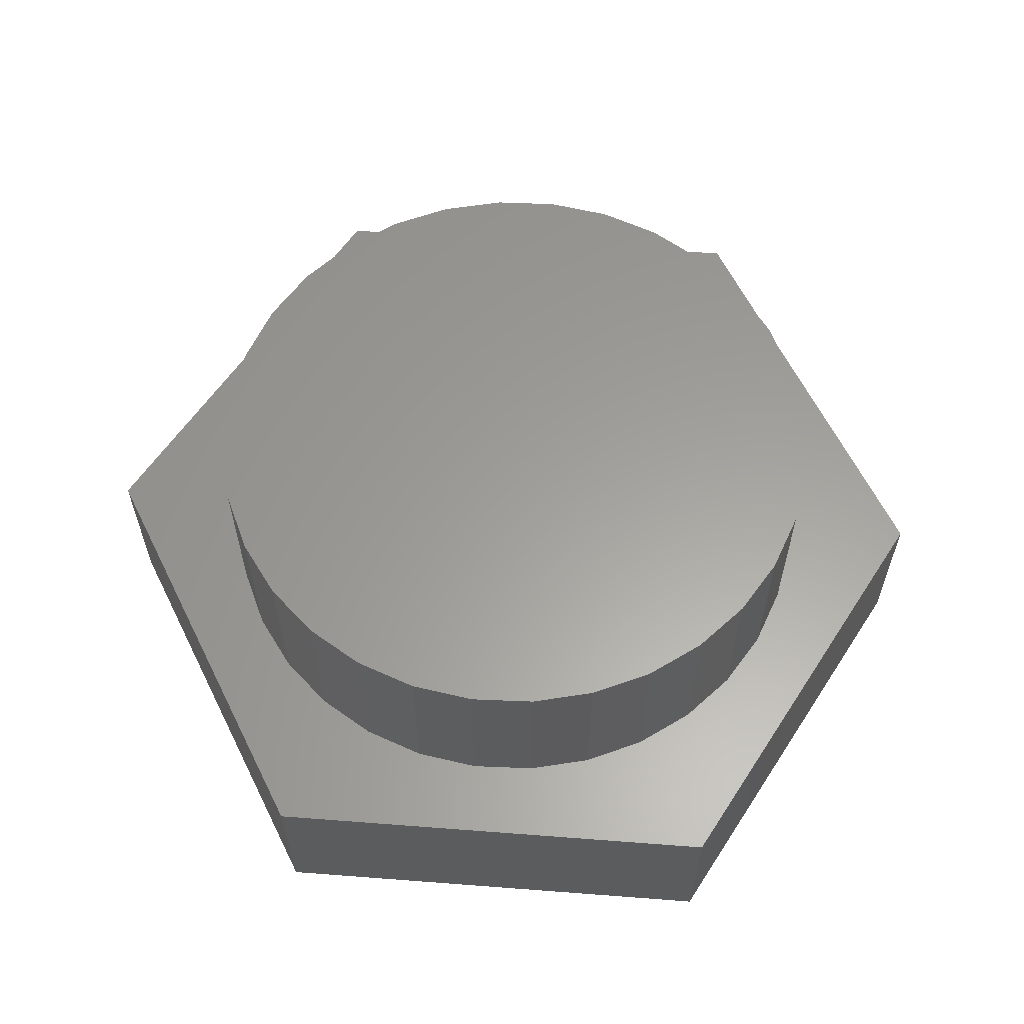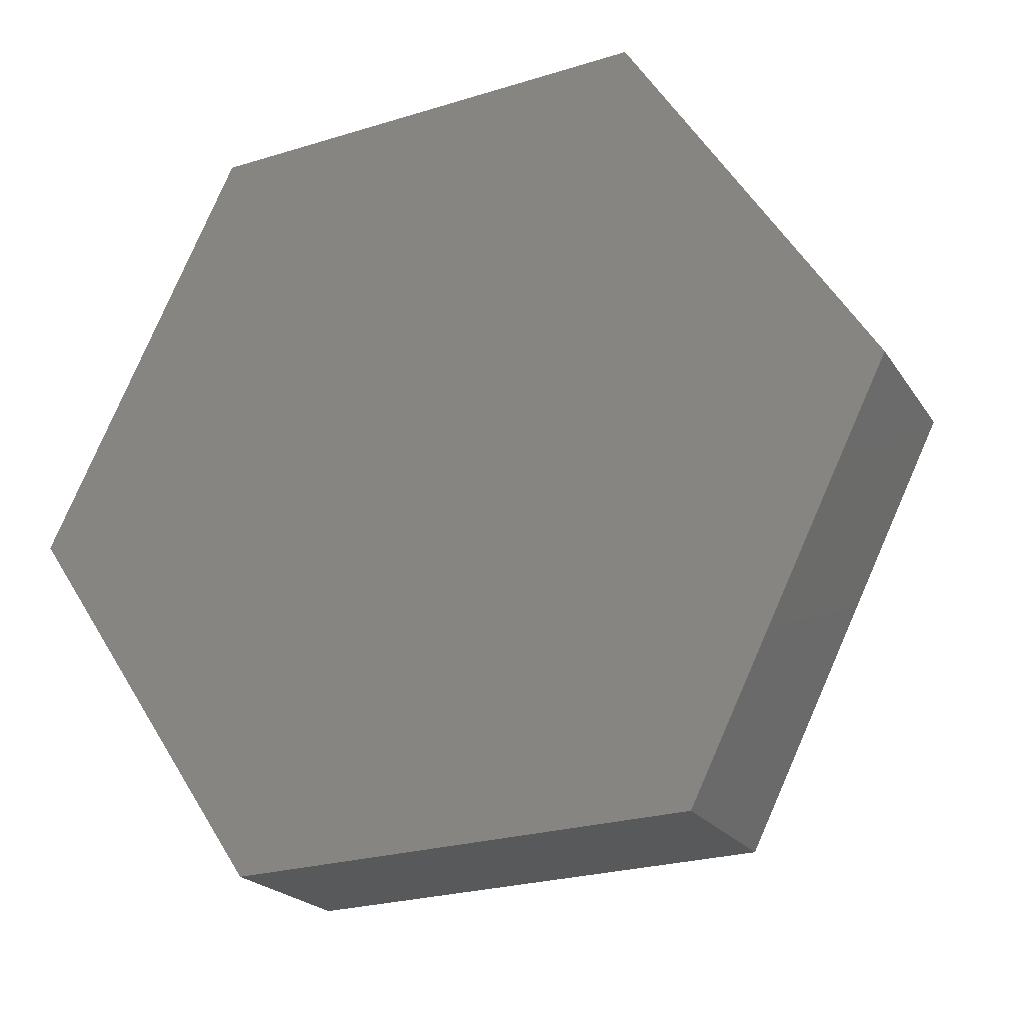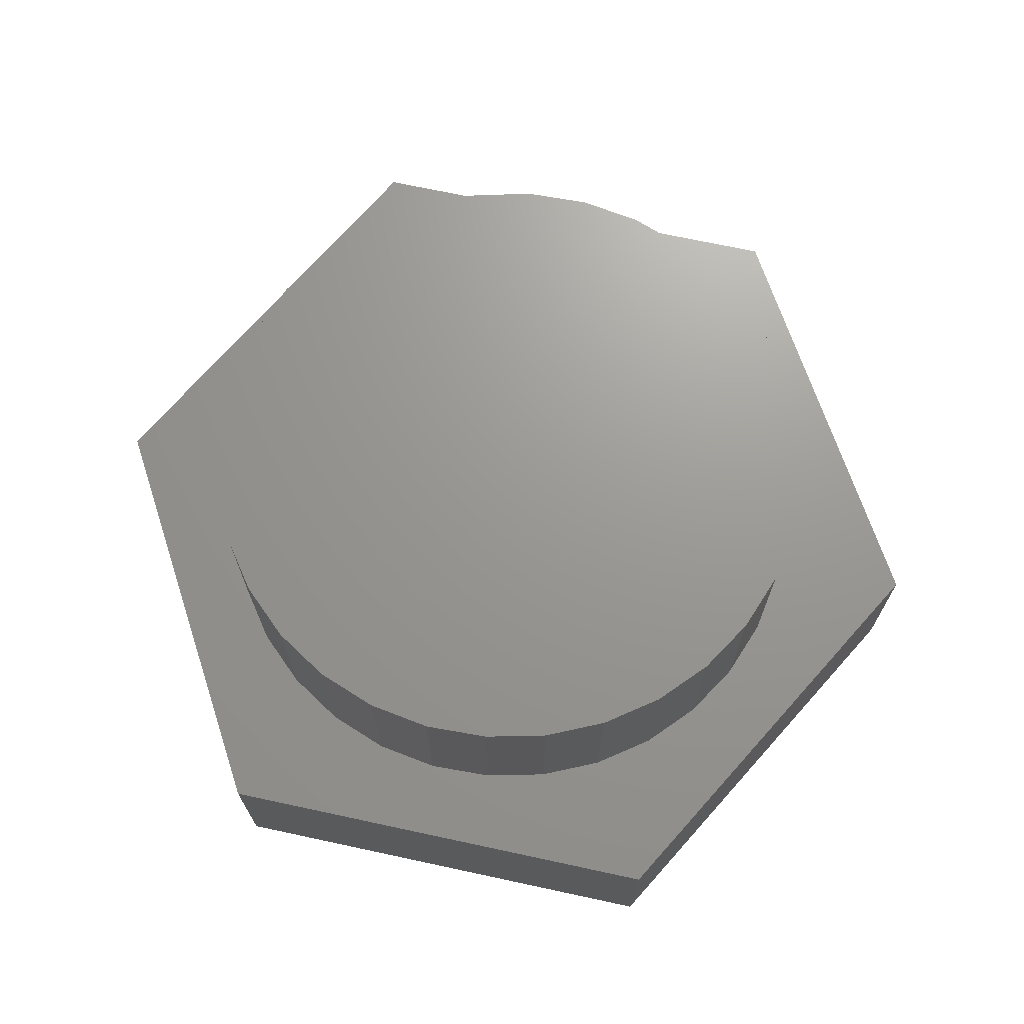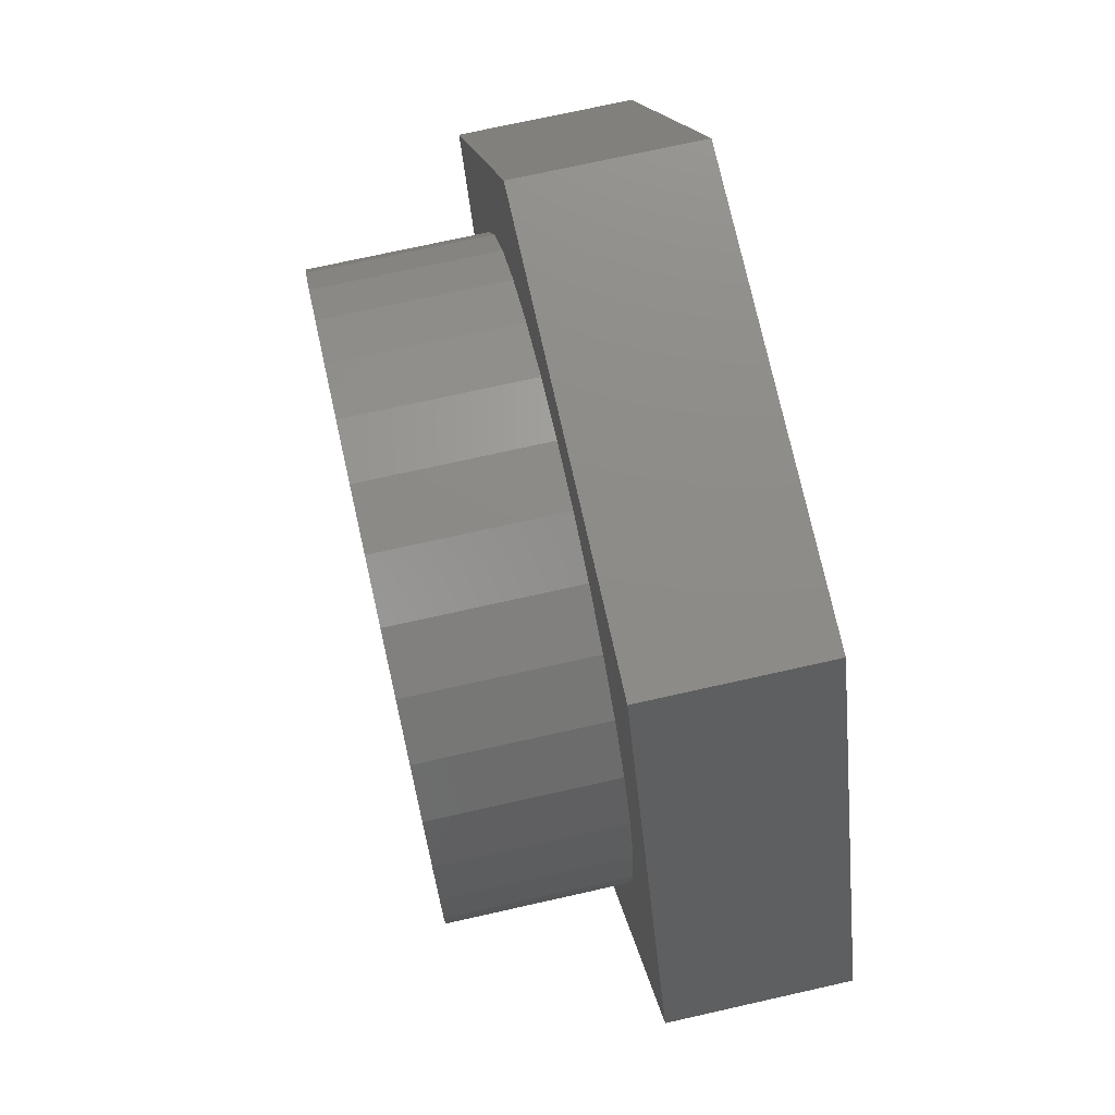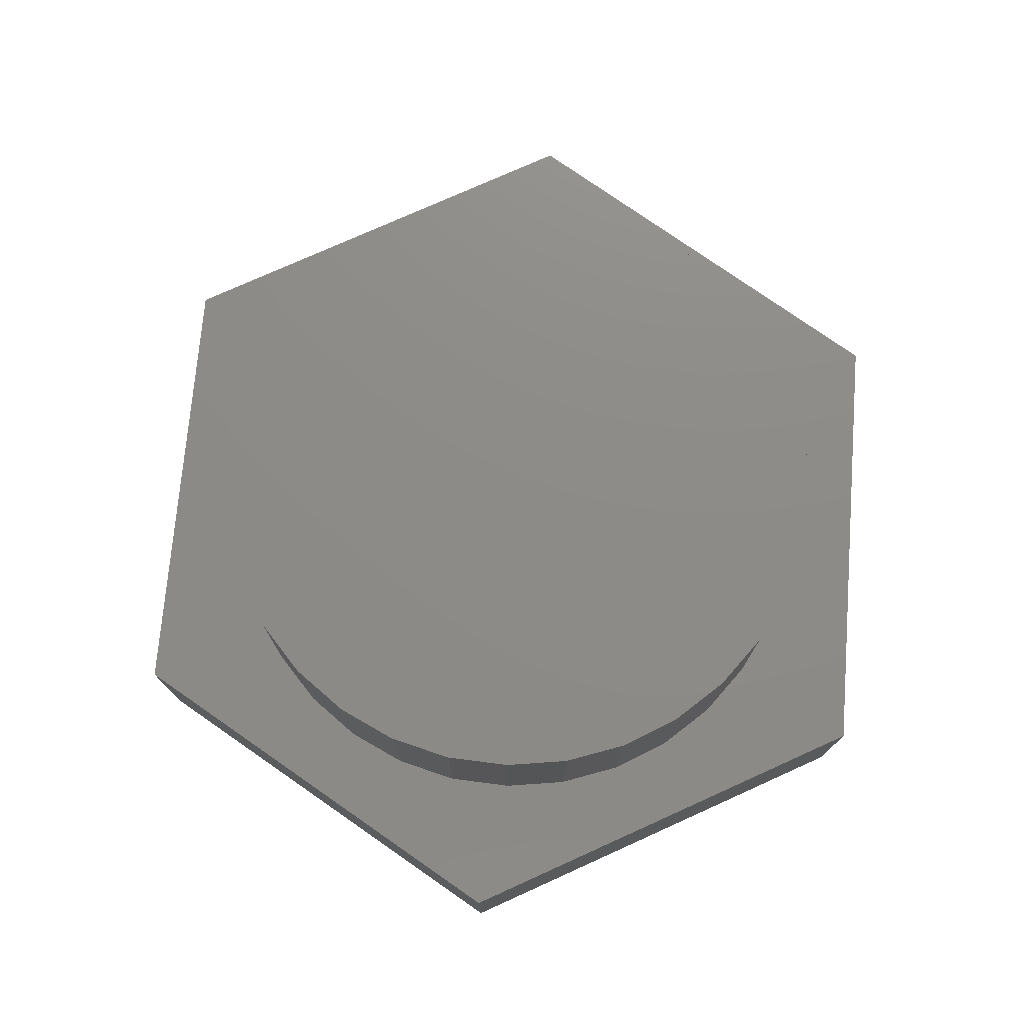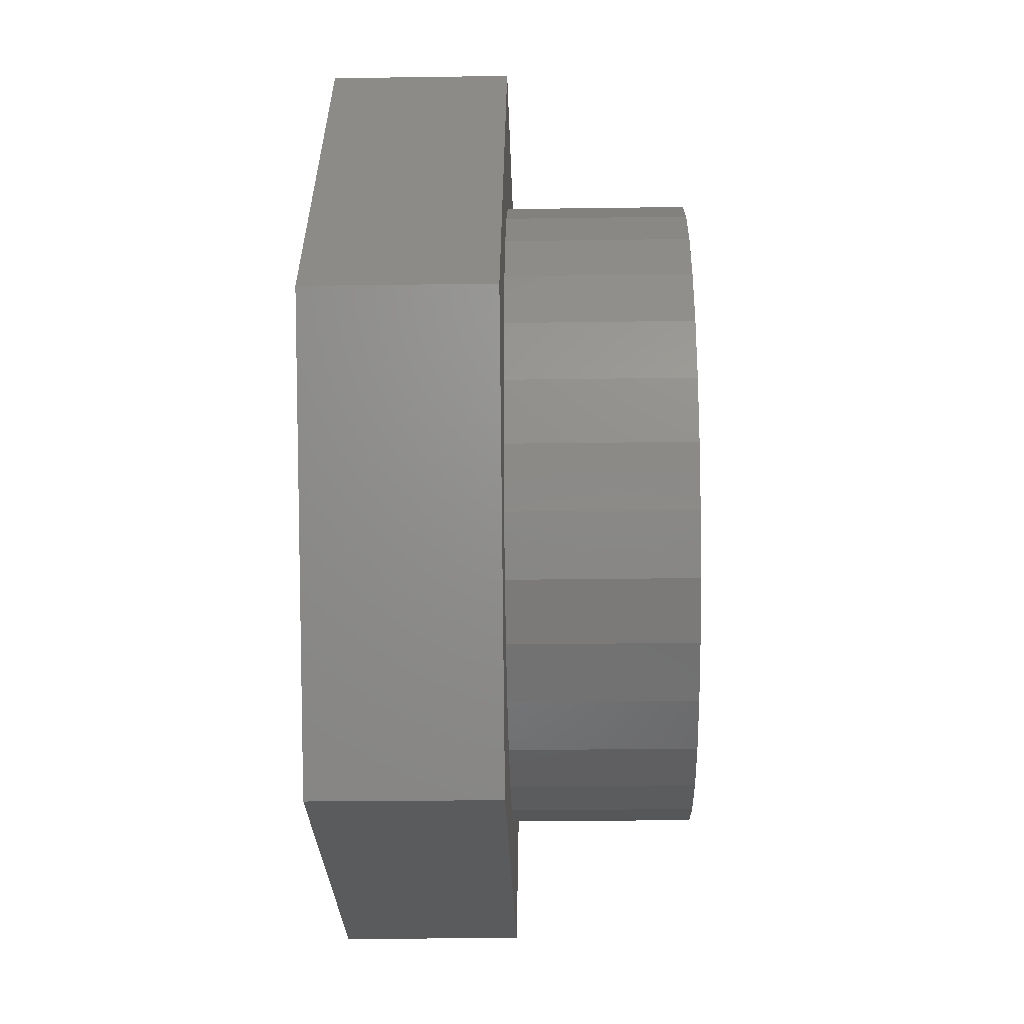
<metadata>
{"format":"stl","ext":"stl","renderer":"f3d","projection":"perspective","resolution":1024,"background":"white","views":[{"elev":60.8,"azim":-59.5,"up":"+Z"},{"elev":-21.1,"azim":-156.1,"up":"+Y"},{"elev":69.9,"azim":128.2,"up":"+Z"},{"elev":71.9,"azim":77.3,"up":"+Y"},{"elev":75.6,"azim":-88.3,"up":"+Z"},{"elev":-23.2,"azim":-88.6,"up":"+Y"}]}
</metadata>
<code>
# stl→obj: 76 verts, 148 faces
v -0.375 0.02344 0.1484
v -0.2092 -0.316 0.1484
v -0.2455 -0.1012 0.1484
v -0.2605 -0.0516 0.1484
v -0.2656 3.239e-17 0.1484
v -0.2605 0.0516 0.1484
v -0.2455 0.1012 0.1484
v -0.2211 0.1469 0.1484
v -0.1697 0.3392 0.1484
v -0.1882 0.187 0.1484
v -0.1481 0.2199 0.1484
v -0.1024 0.2443 0.1484
v -0.05275 0.2594 0.1484
v -0.001151 0.2645 0.1484
v 0.2092 0.3155 0.1484
v 0.1697 -0.3318 0.1484
v -0.001151 -0.2645 0.1484
v -0.05275 -0.2594 0.1484
v -0.1024 -0.2443 0.1484
v -0.1481 -0.2199 0.1484
v -0.1882 -0.187 0.1484
v -0.2211 -0.1469 0.1484
v 0.375 -0.02393 0.1484
v 0.2188 0.1469 0.1484
v 0.2432 0.1012 0.1484
v 0.2582 0.0516 0.1484
v 0.2633 0 0.1484
v 0.2582 -0.0516 0.1484
v 0.2432 -0.1012 0.1484
v 0.2188 -0.1469 0.1484
v 0.05044 0.2594 0.1484
v 0.1001 0.2443 0.1484
v 0.1458 0.2199 0.1484
v 0.1859 0.187 0.1484
v 0.1859 -0.187 0.1484
v 0.1458 -0.2199 0.1484
v 0.1001 -0.2443 0.1484
v 0.05044 -0.2594 0.1484
v 0.2633 0 0.2969
v 0.2582 -0.0516 0.2969
v 0.2432 -0.1012 0.2969
v 0.2188 -0.1469 0.2969
v 0.1859 -0.187 0.2969
v 0.1458 -0.2199 0.2969
v 0.1001 -0.2443 0.2969
v 0.05044 -0.2594 0.2969
v -0.001151 -0.2645 0.2969
v -0.05275 -0.2594 0.2969
v -0.1024 -0.2443 0.2969
v -0.1481 -0.2199 0.2969
v -0.1882 -0.187 0.2969
v -0.2211 -0.1469 0.2969
v -0.2455 -0.1012 0.2969
v -0.2605 -0.0516 0.2969
v -0.2656 3.239e-17 0.2969
v -0.2605 0.0516 0.2969
v -0.2455 0.1012 0.2969
v -0.2211 0.1469 0.2969
v -0.1882 0.187 0.2969
v -0.1481 0.2199 0.2969
v -0.1024 0.2443 0.2969
v -0.05275 0.2594 0.2969
v -0.001151 0.2645 0.2969
v 0.05044 0.2594 0.2969
v 0.1001 0.2443 0.2969
v 0.1458 0.2199 0.2969
v 0.1859 0.187 0.2969
v 0.2188 0.1469 0.2969
v 0.2432 0.1012 0.2969
v 0.2582 0.0516 0.2969
v 0.2092 0.3155 0
v 0.375 -0.02393 0
v -0.1697 0.3392 0
v -0.375 0.02344 0
v 0.1697 -0.3318 0
v -0.2092 -0.316 0
f 1 2 3
f 1 3 4
f 1 4 5
f 1 5 6
f 1 6 7
f 1 7 8
f 9 1 8
f 9 8 10
f 9 10 11
f 9 11 12
f 9 12 13
f 9 13 14
f 9 14 15
f 2 16 17
f 2 17 18
f 2 18 19
f 2 19 20
f 2 20 21
f 2 21 22
f 2 22 3
f 23 24 25
f 23 25 26
f 23 26 27
f 23 27 28
f 23 28 29
f 23 29 30
f 23 30 16
f 15 14 31
f 15 31 32
f 15 32 33
f 15 33 34
f 15 34 24
f 15 24 23
f 16 30 35
f 16 35 36
f 16 36 37
f 16 37 38
f 16 38 17
f 27 39 28
f 28 39 40
f 28 40 29
f 29 40 41
f 29 41 30
f 30 41 42
f 30 42 35
f 35 42 43
f 35 43 36
f 36 43 44
f 36 44 37
f 37 44 45
f 37 45 38
f 38 45 46
f 38 46 17
f 17 46 47
f 17 47 18
f 18 47 48
f 18 48 19
f 19 48 49
f 19 49 20
f 20 49 50
f 20 50 21
f 21 50 51
f 21 51 22
f 22 51 52
f 22 52 3
f 3 52 53
f 3 53 4
f 4 53 54
f 4 54 5
f 5 54 55
f 5 55 6
f 6 55 56
f 6 56 7
f 7 56 57
f 7 57 8
f 8 57 58
f 8 58 10
f 10 58 59
f 10 59 11
f 11 59 60
f 11 60 12
f 12 60 61
f 12 61 13
f 13 61 62
f 13 62 14
f 14 62 63
f 14 63 31
f 31 63 64
f 31 64 32
f 32 64 65
f 32 65 33
f 33 65 66
f 33 66 34
f 34 66 67
f 34 67 24
f 24 67 68
f 24 68 25
f 25 68 69
f 25 69 26
f 26 69 70
f 26 70 27
f 27 70 39
f 62 64 63
f 64 62 65
f 65 62 61
f 65 61 66
f 66 61 60
f 66 60 67
f 67 60 59
f 67 59 68
f 68 59 58
f 68 58 69
f 69 58 57
f 69 57 70
f 70 57 56
f 70 56 39
f 39 56 55
f 39 55 40
f 40 55 54
f 40 54 41
f 41 54 53
f 41 53 42
f 42 53 52
f 42 52 43
f 43 52 51
f 43 51 44
f 44 51 50
f 44 50 45
f 45 50 49
f 45 49 46
f 46 49 48
f 46 48 47
f 71 72 73
f 73 72 74
f 72 75 74
f 74 75 76
f 9 73 1
f 1 73 74
f 15 71 9
f 9 71 73
f 23 72 15
f 15 72 71
f 16 75 23
f 23 75 72
f 2 76 16
f 16 76 75
f 1 74 2
f 2 74 76

</code>
